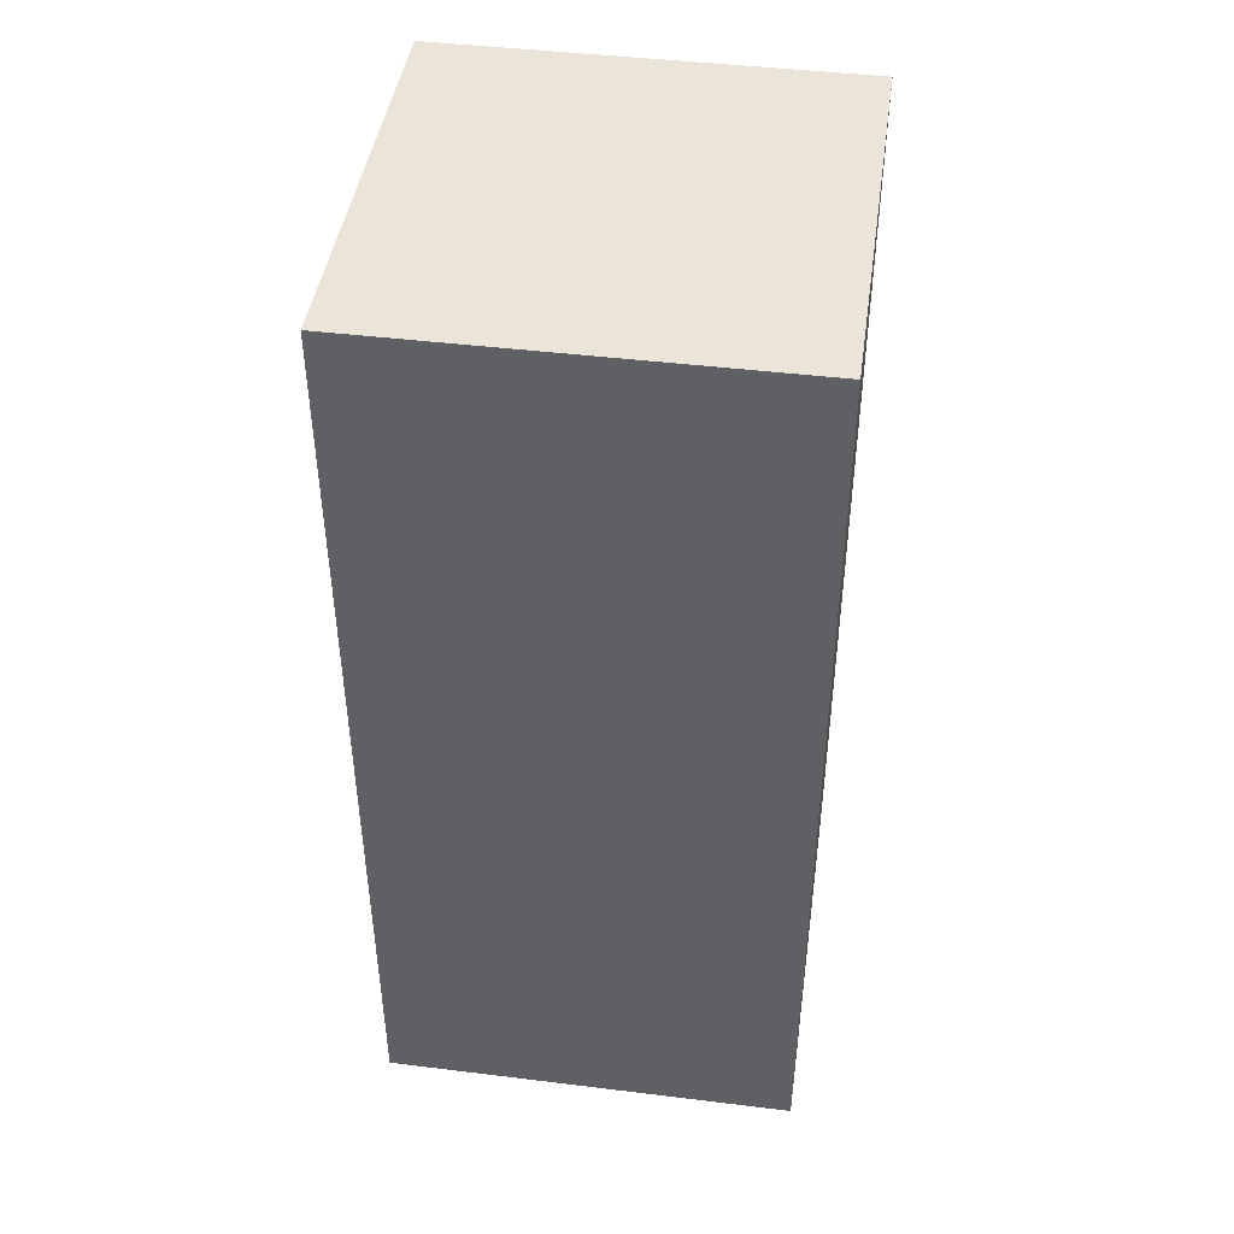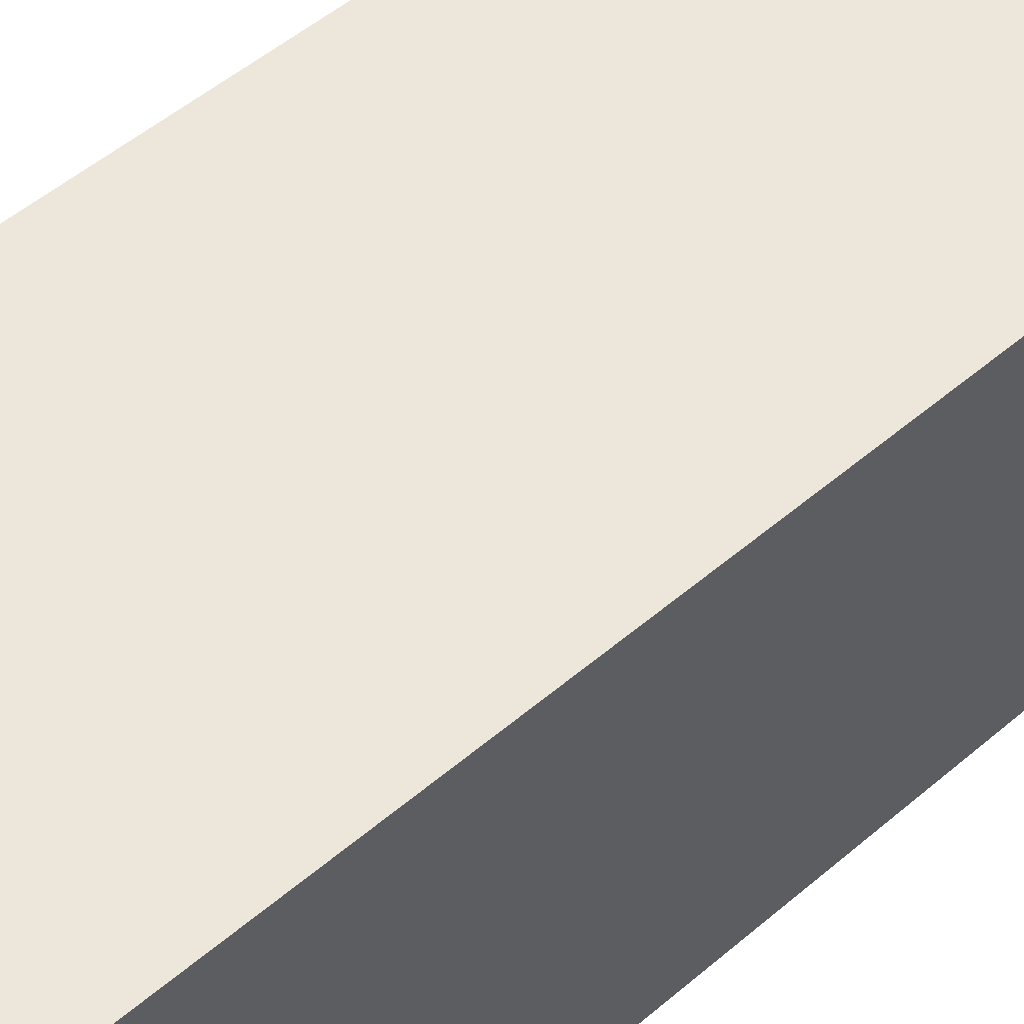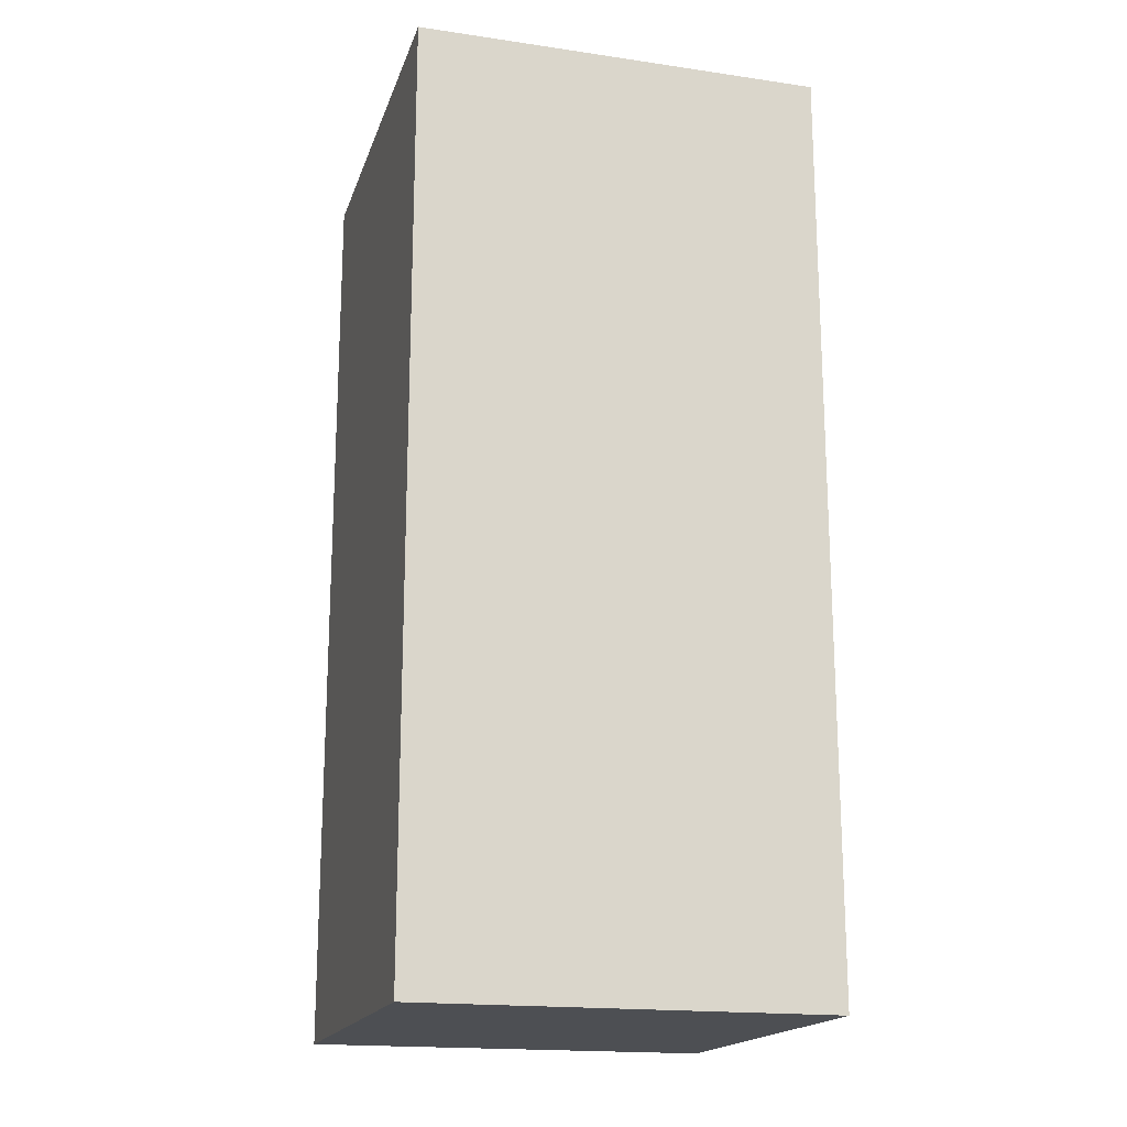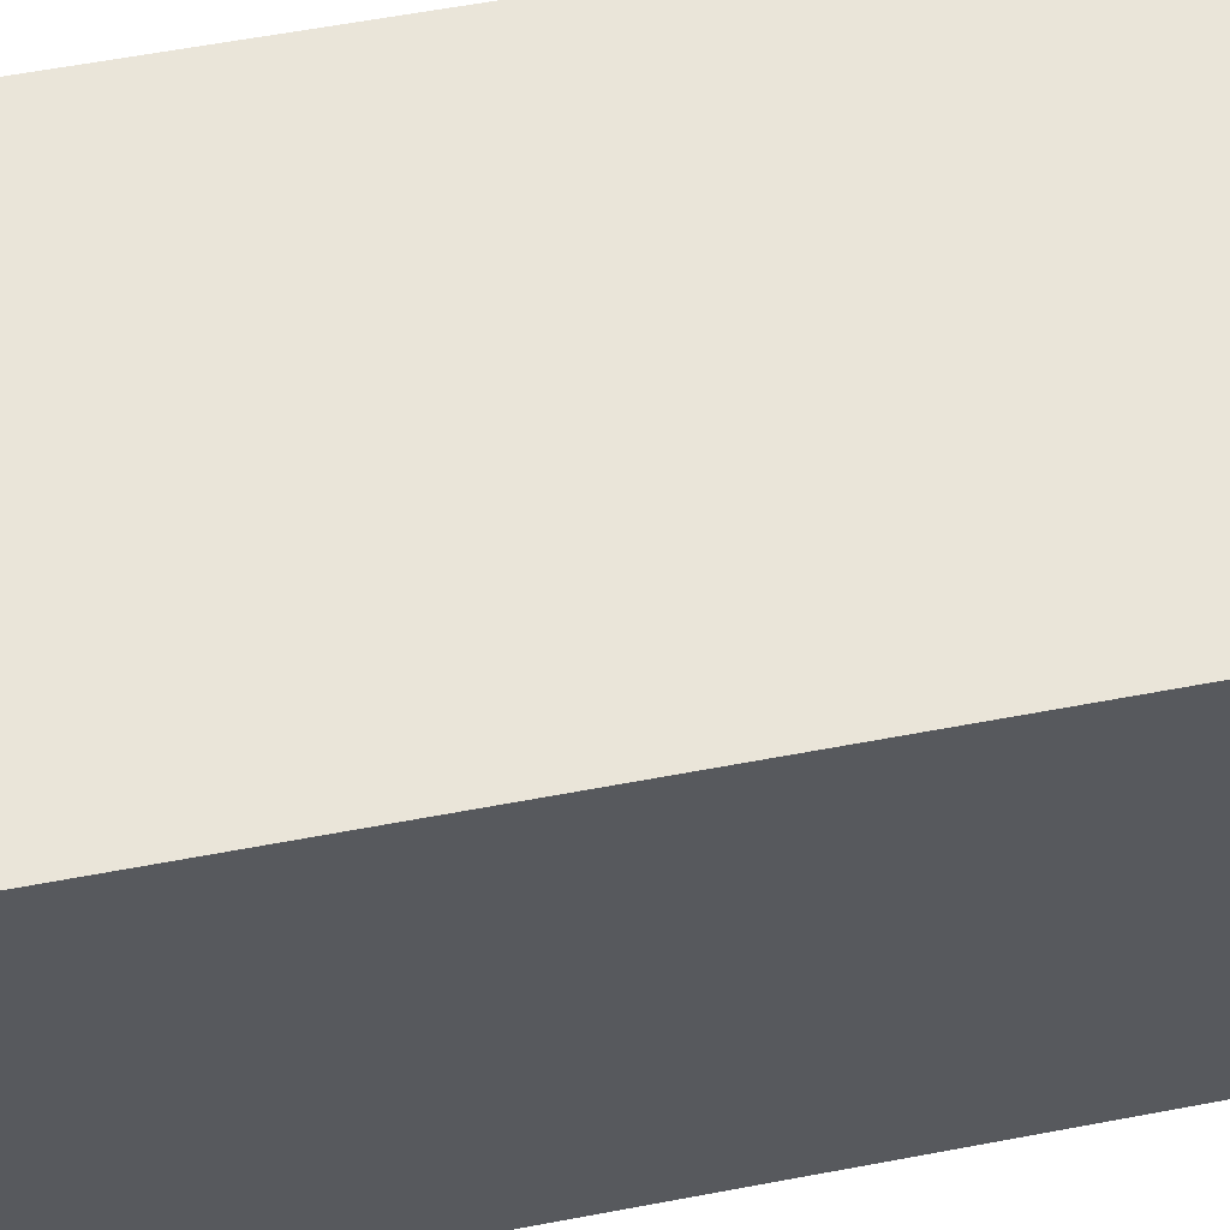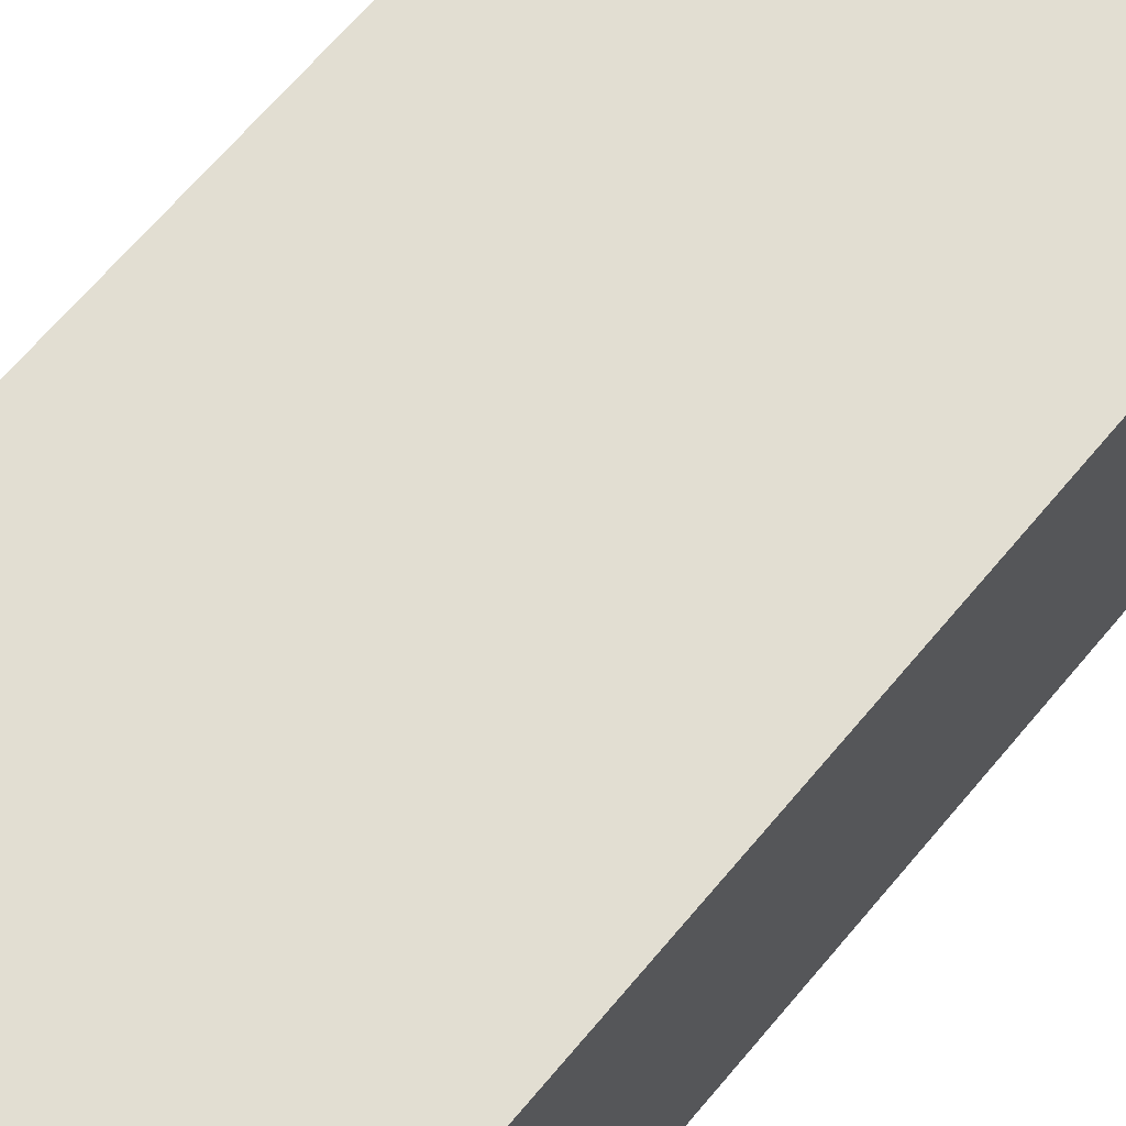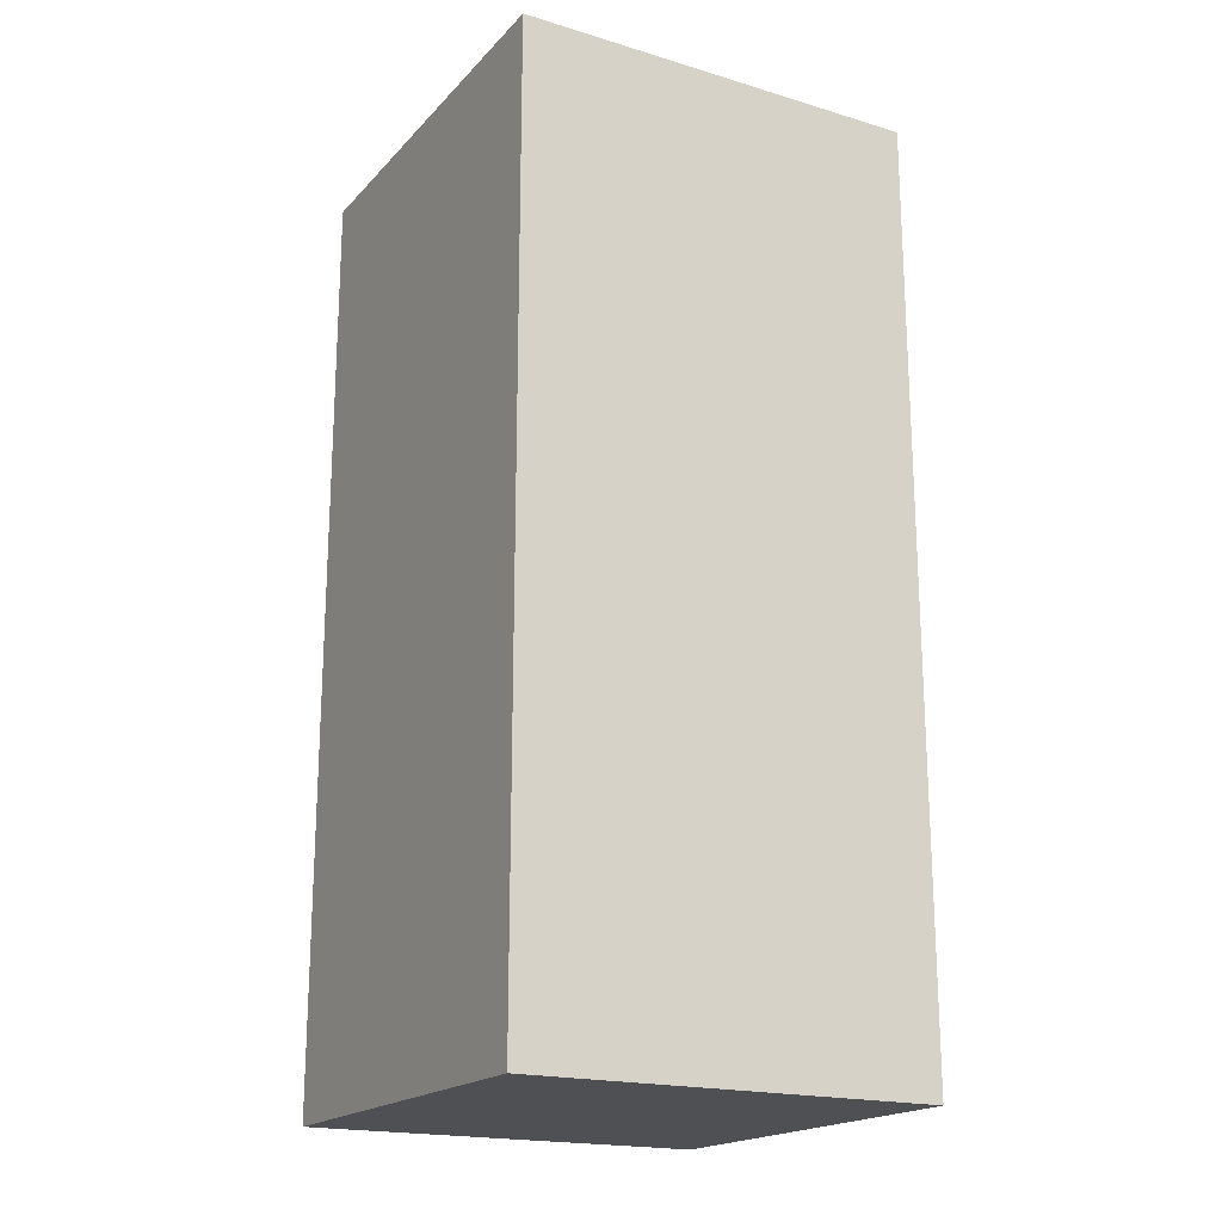
<metadata>
{"format":"obj","ext":"obj","renderer":"f3d","projection":"perspective","resolution":1024,"background":"white","views":[{"elev":44.6,"azim":98.1,"up":"+Y"},{"elev":53.4,"azim":-132.1,"up":"+Z"},{"elev":-18.0,"azim":74.2,"up":"+Y"},{"elev":58.0,"azim":78.8,"up":"+Z"},{"elev":67.9,"azim":-139.8,"up":"+Z"},{"elev":-19.2,"azim":-119.3,"up":"+Y"}]}
</metadata>
<code>
o leg
v -0.9 0.6 -0.1
v -0.9 0.6 -1.9
v -0.9 4.7 -0.1
v -0.9 4.7 -1.9
v 0.9 0.6 -0.1
v 0.9 0.6 -1.9
v 0.9 4.7 -0.1
v 0.9 4.7 -1.9
v -0.9 0.6 -0.1
v -0.9 4.7 -0.1
v 0.9 0.6 -0.1
v 0.9 4.7 -0.1
v -0.9 0.6 -1.9
v -0.9 4.7 -1.9
v 0.9 0.6 -1.9
v 0.9 4.7 -1.9
v -0.9 0.6 -0.1
v 0.9 0.6 -0.1
v -0.9 0.6 -1.9
v 0.9 0.6 -1.9
v -0.9 4.7 -0.1
v 0.9 4.7 -0.1
v -0.9 4.7 -1.9
v 0.9 4.7 -1.9
f 3 2 1
f 4 2 3
f 5 6 7
f 7 6 8
f 11 10 9
f 12 10 11
f 13 14 15
f 15 14 16
f 19 18 17
f 20 18 19
f 21 22 23
f 23 22 24

</code>
